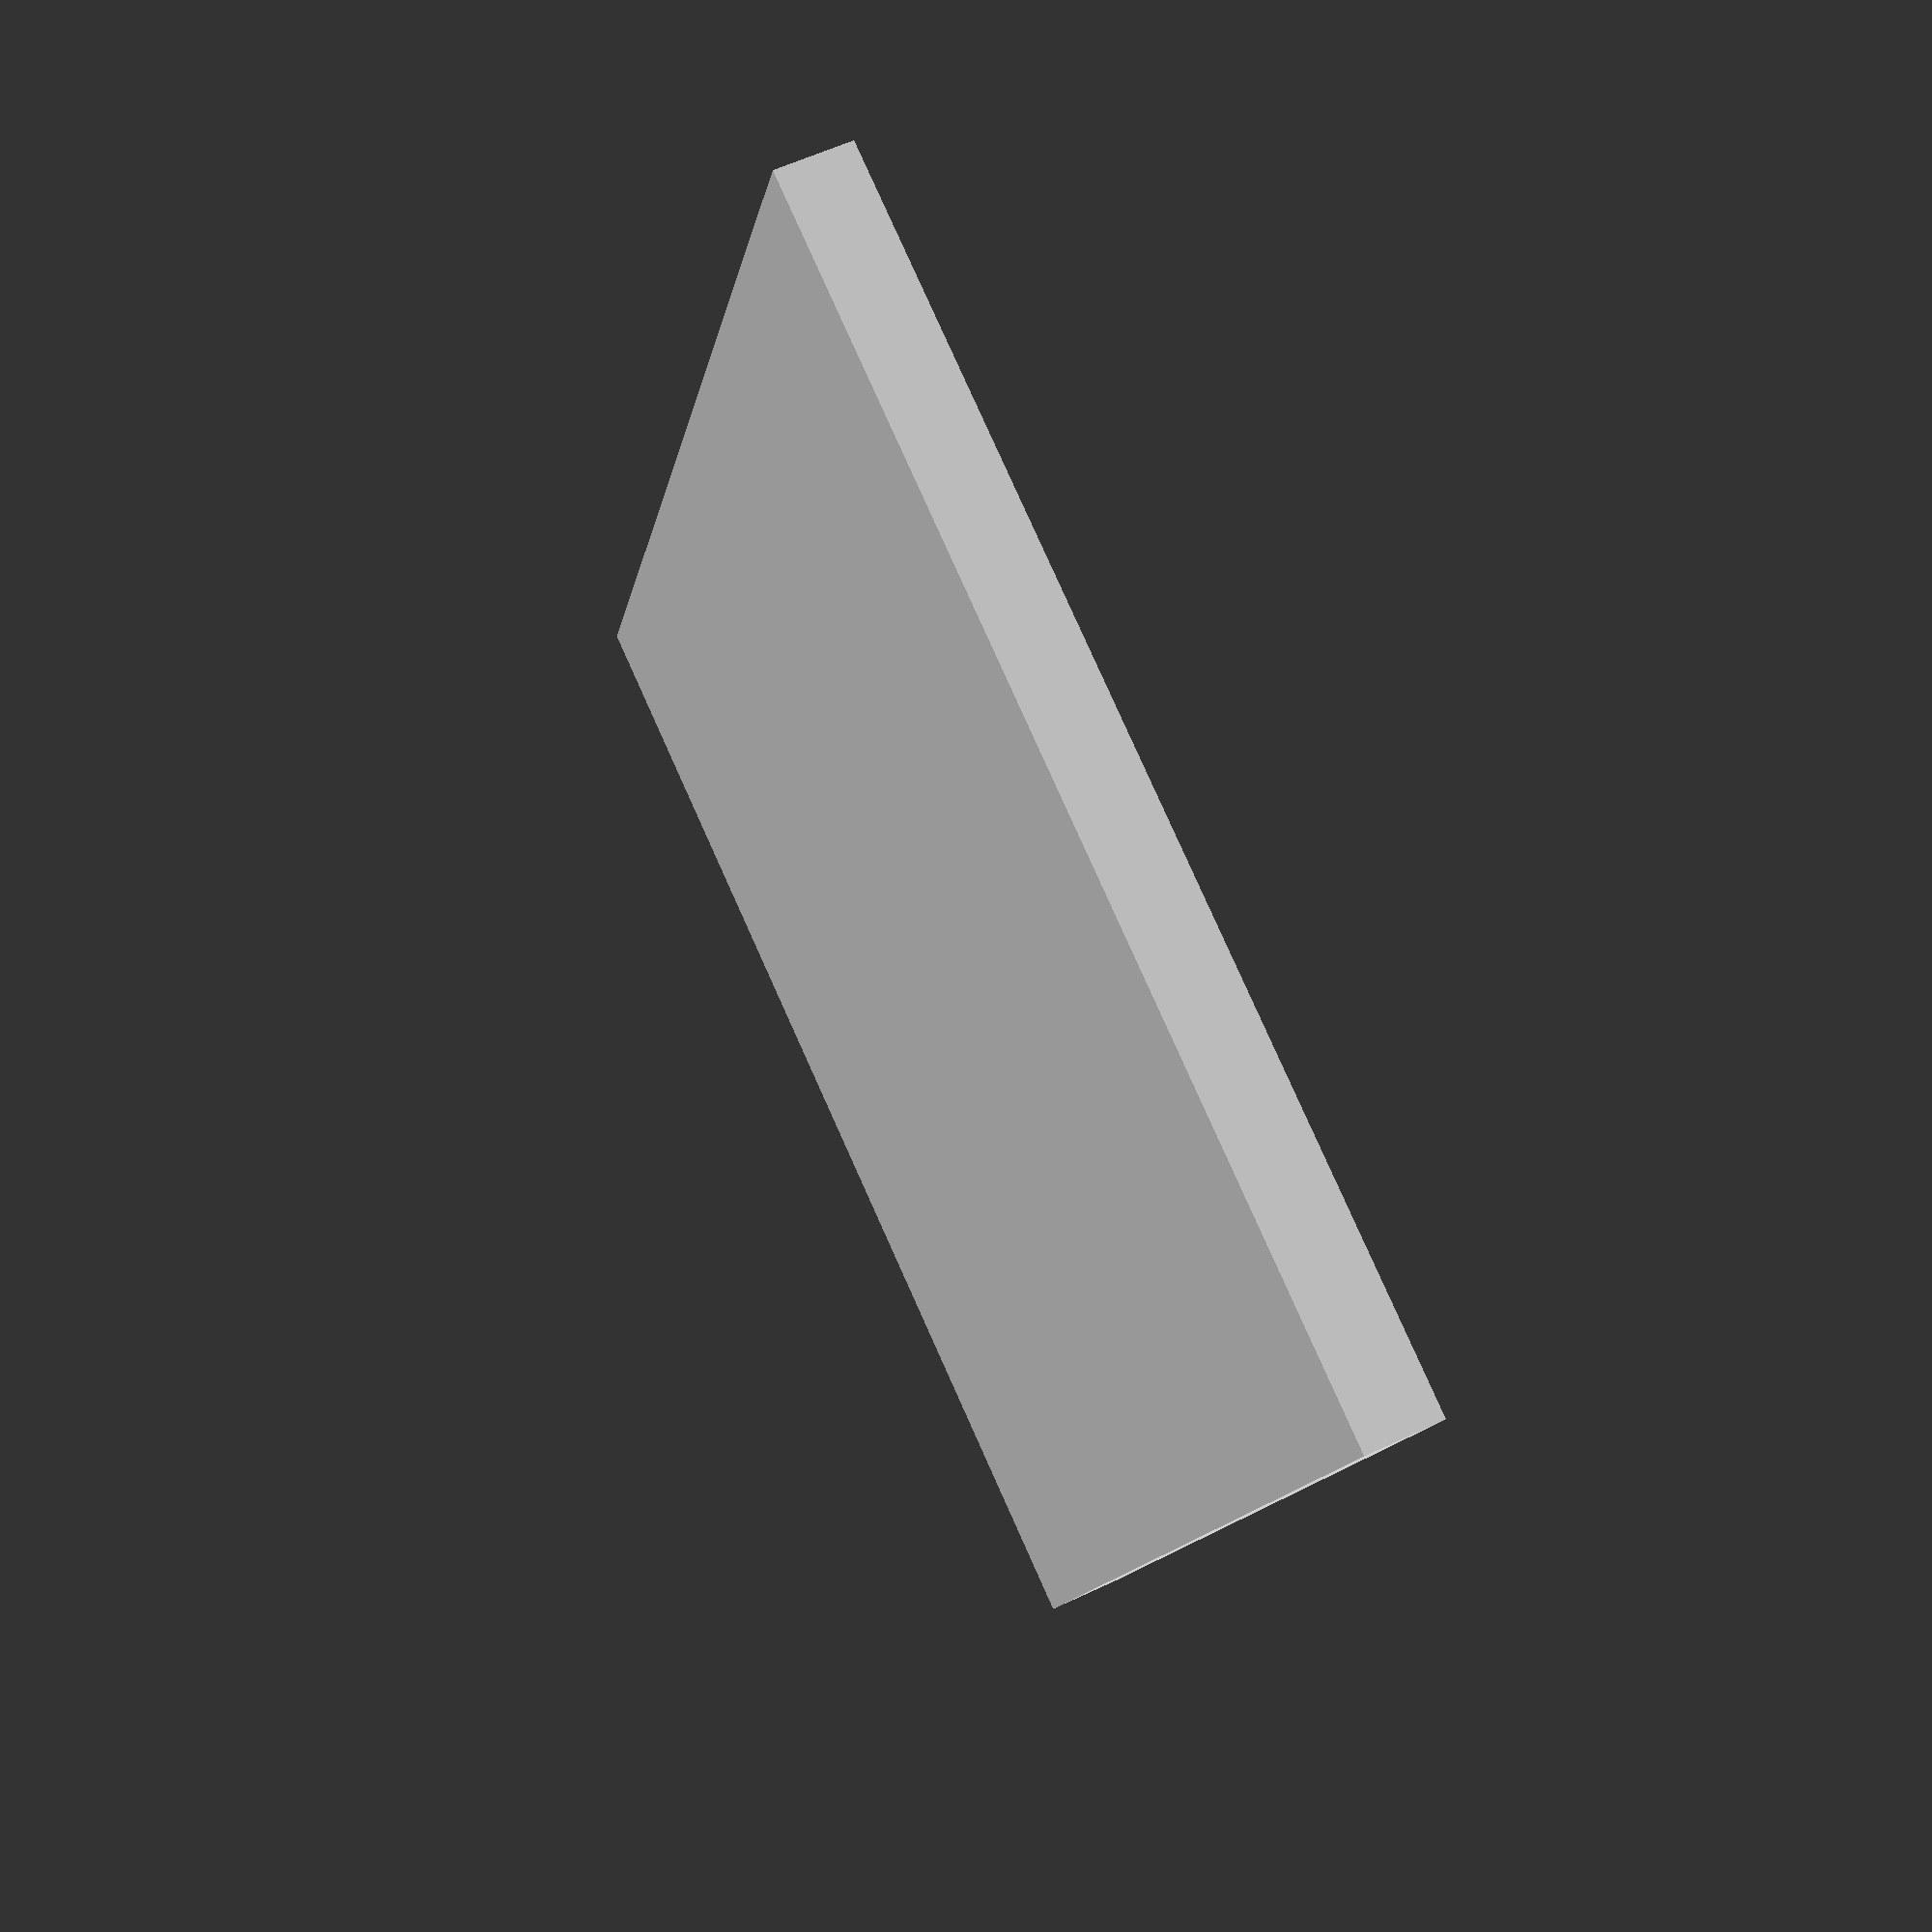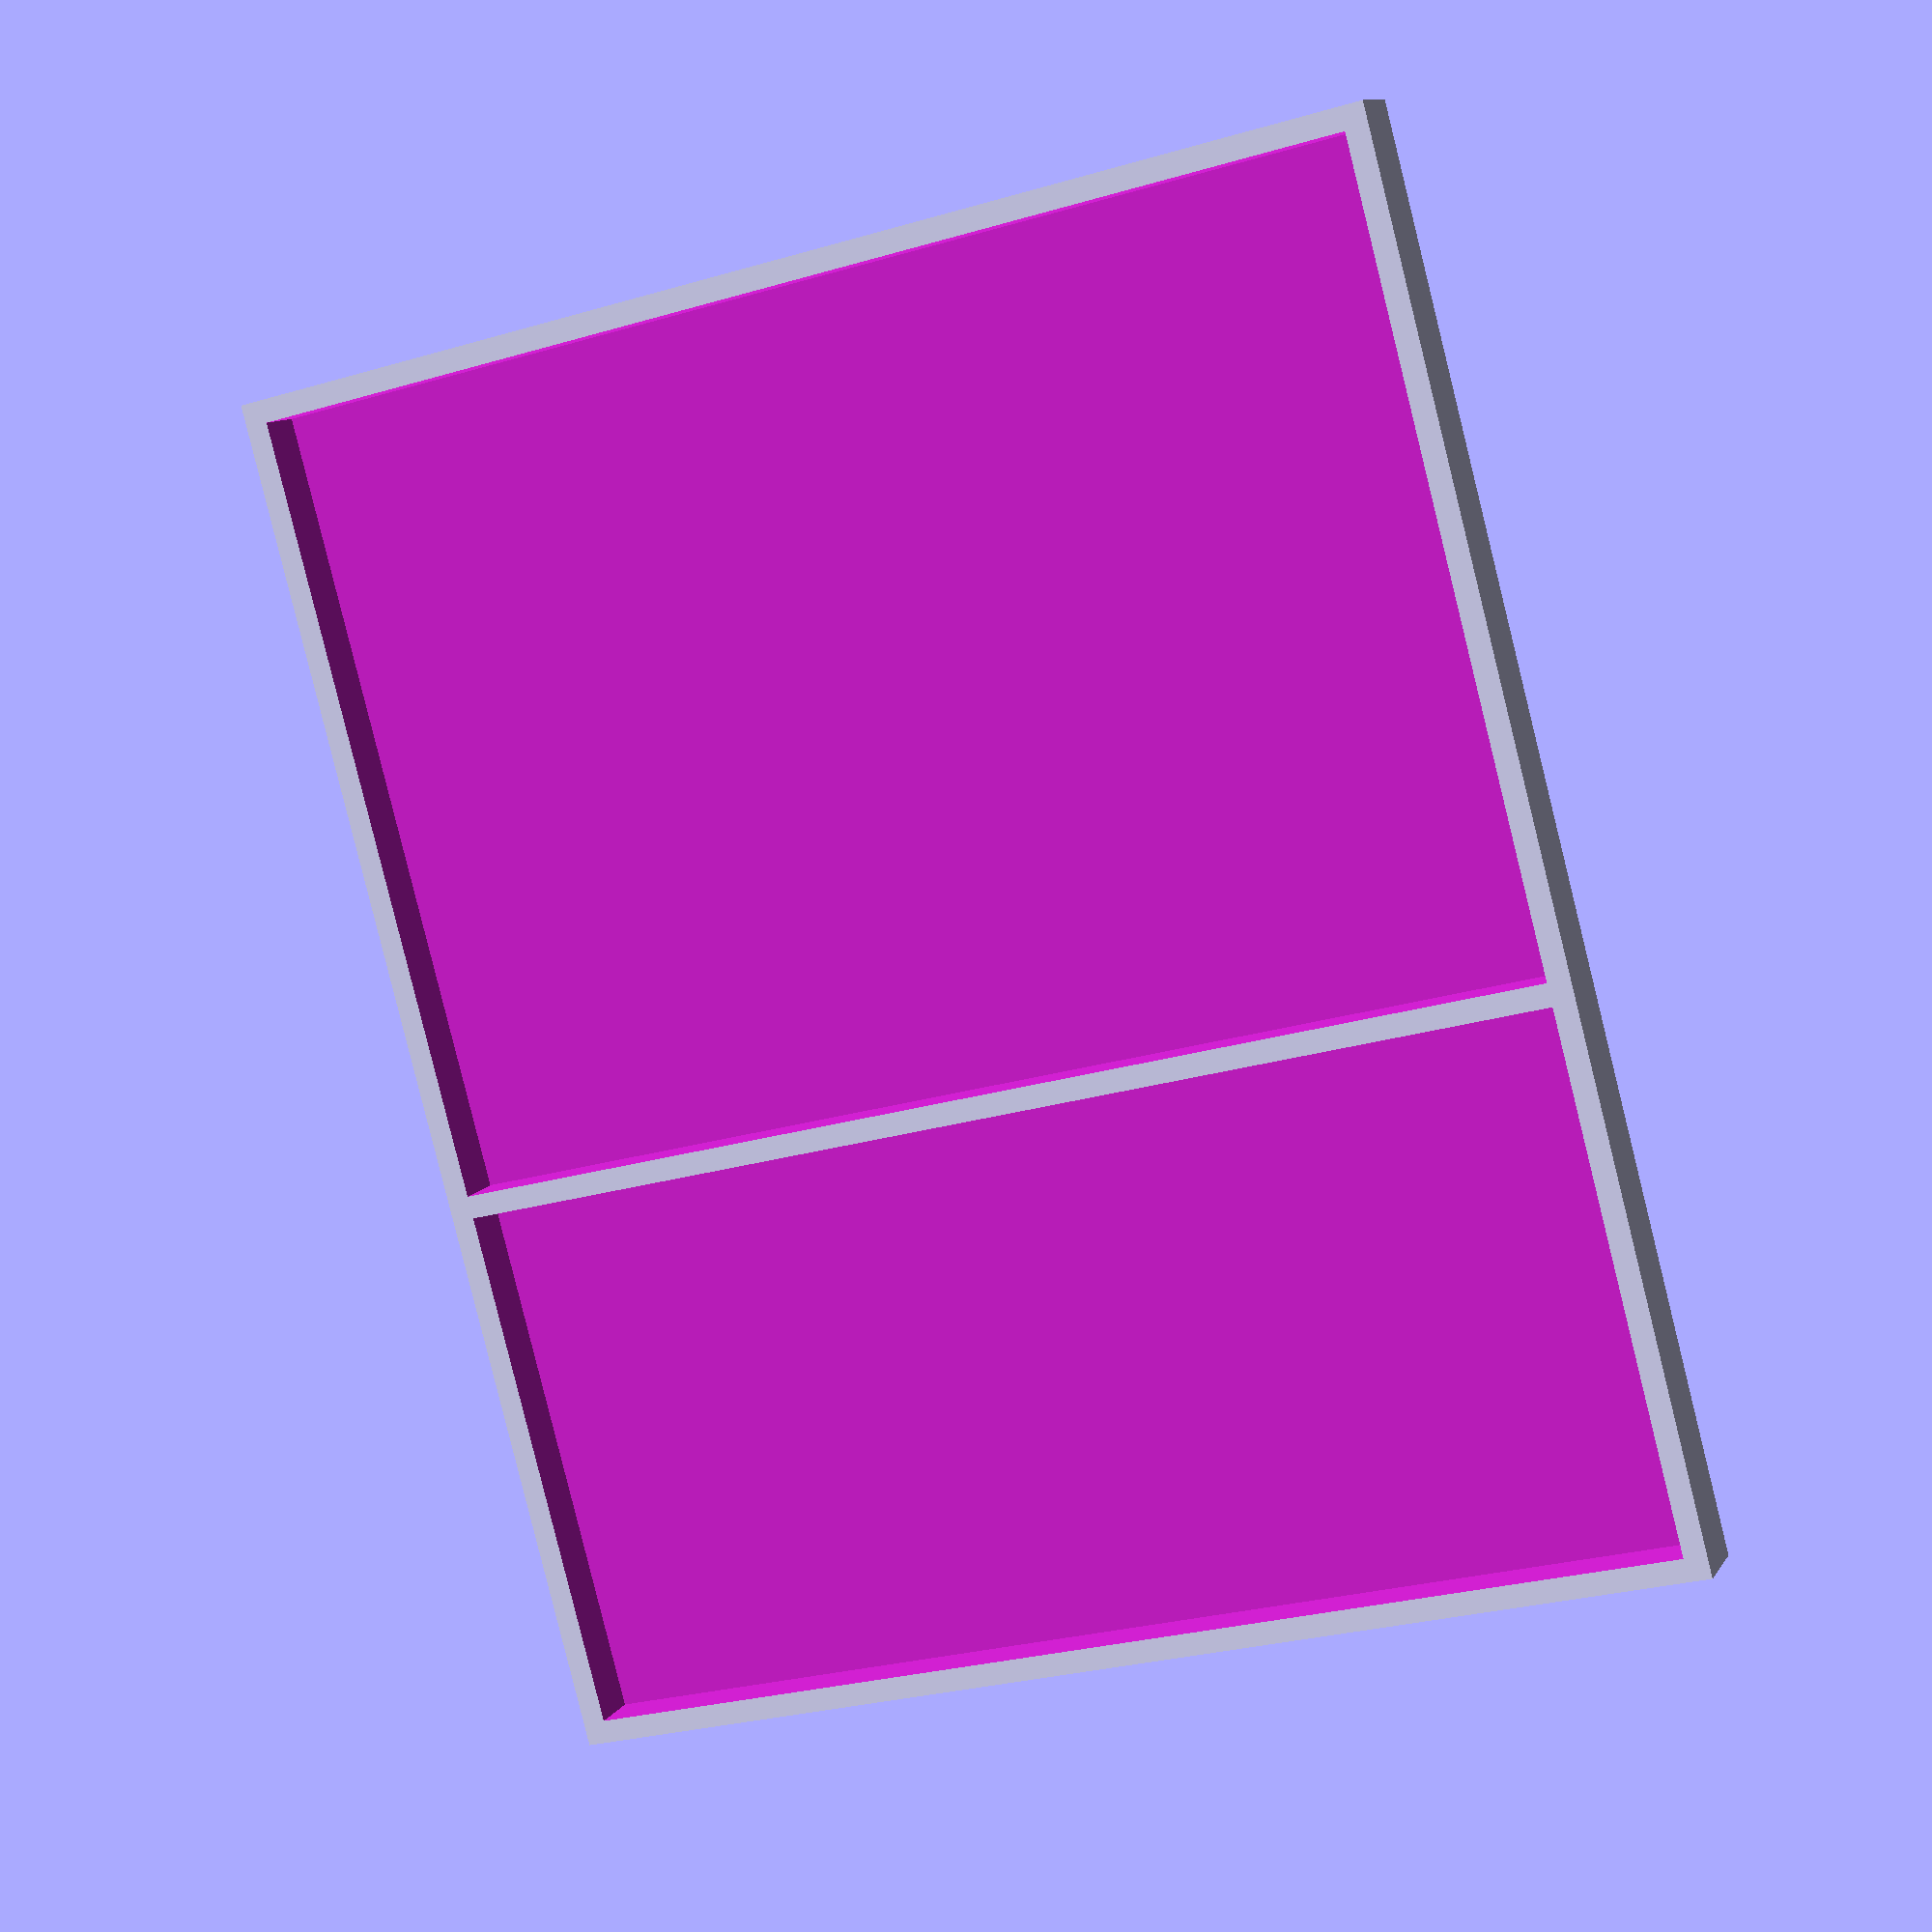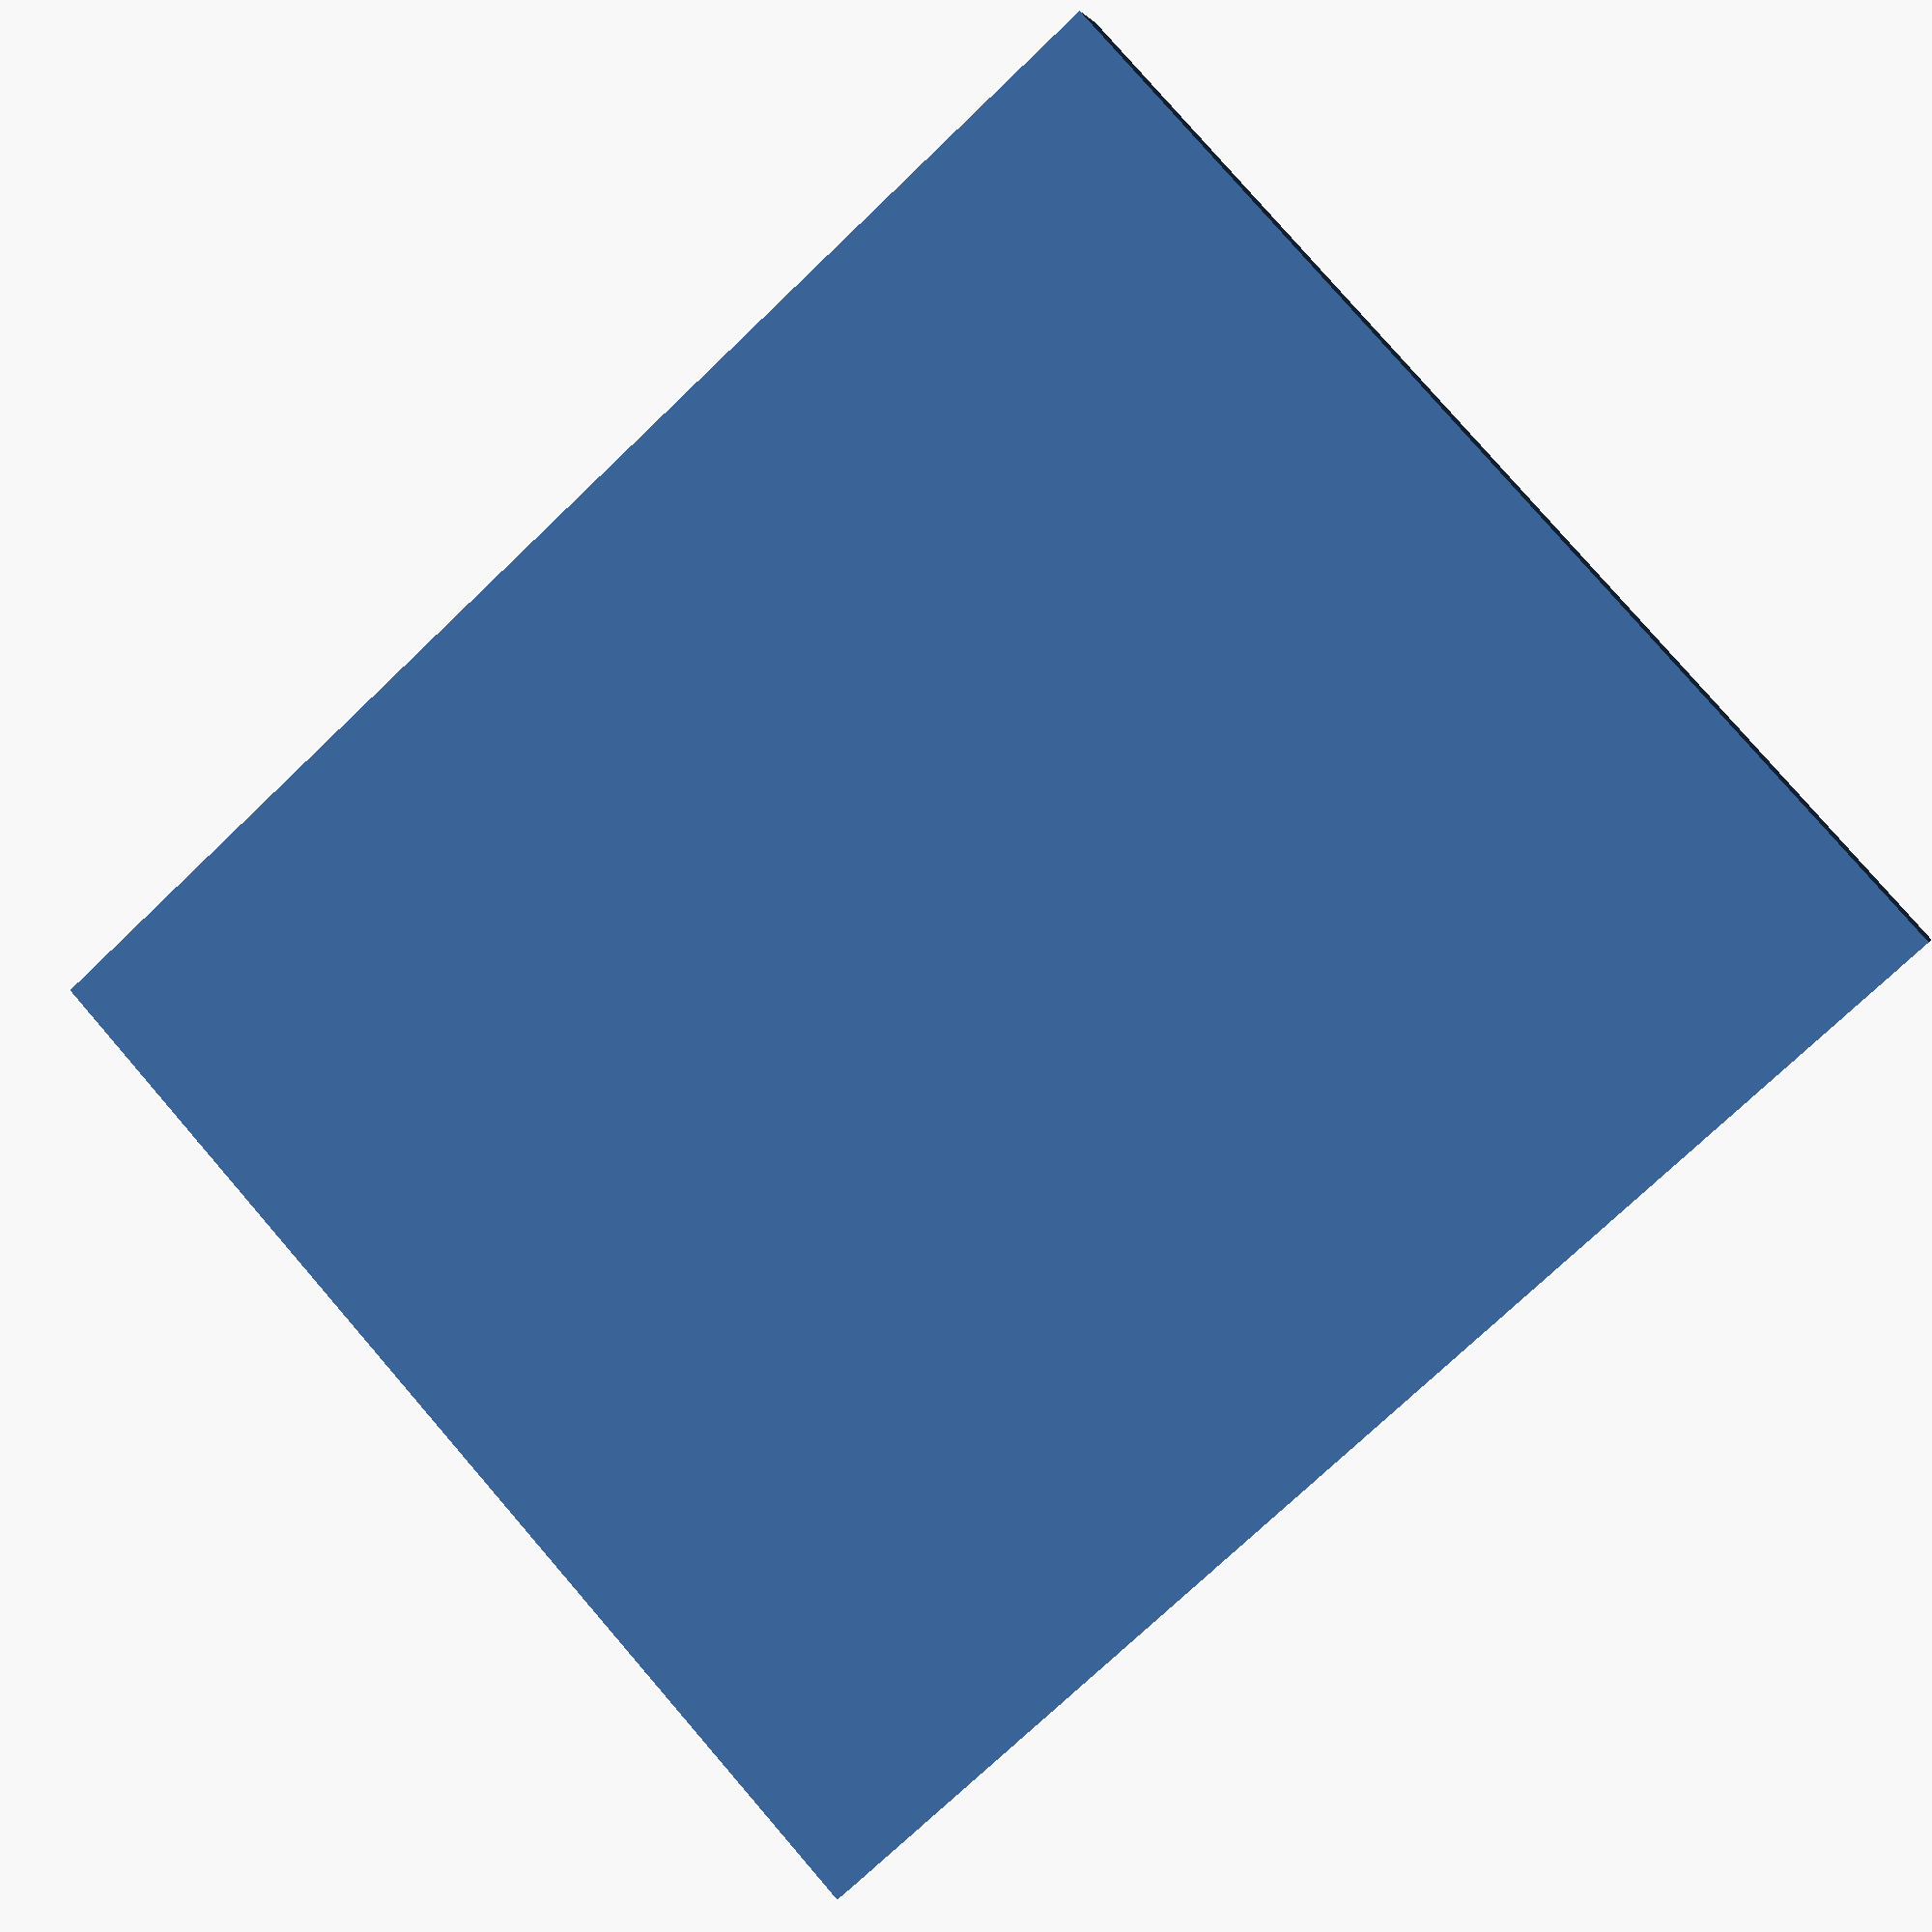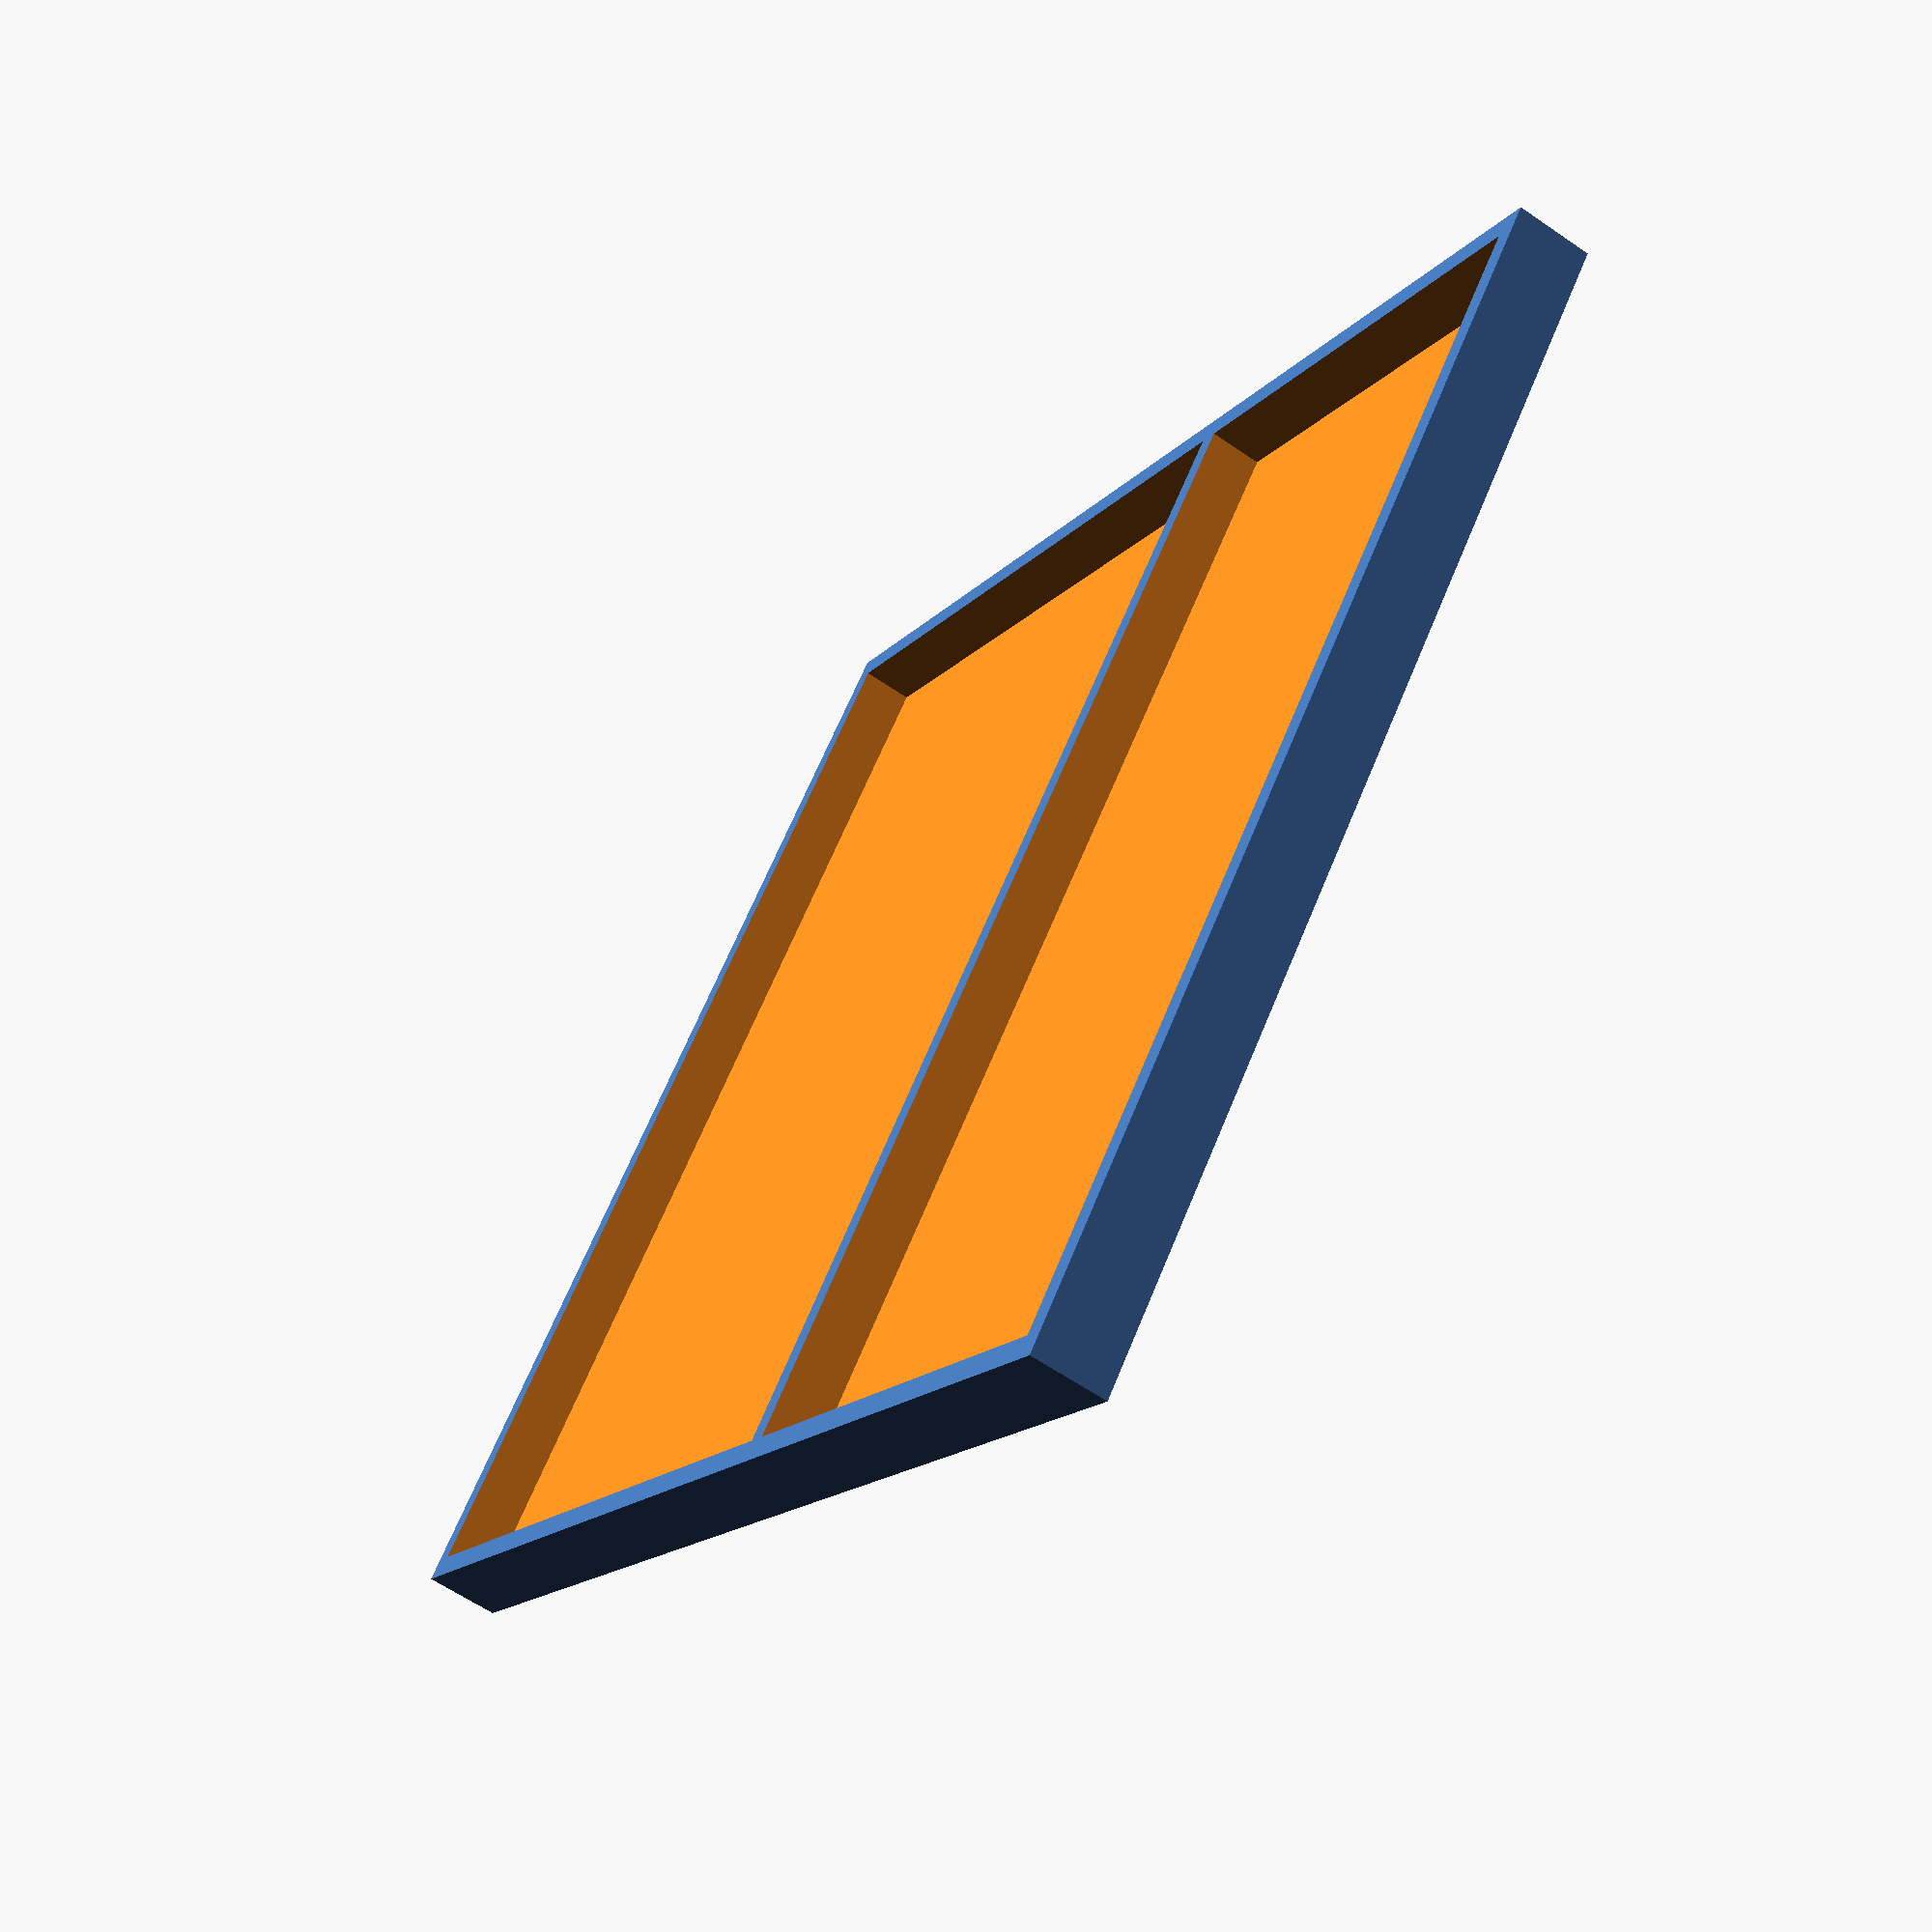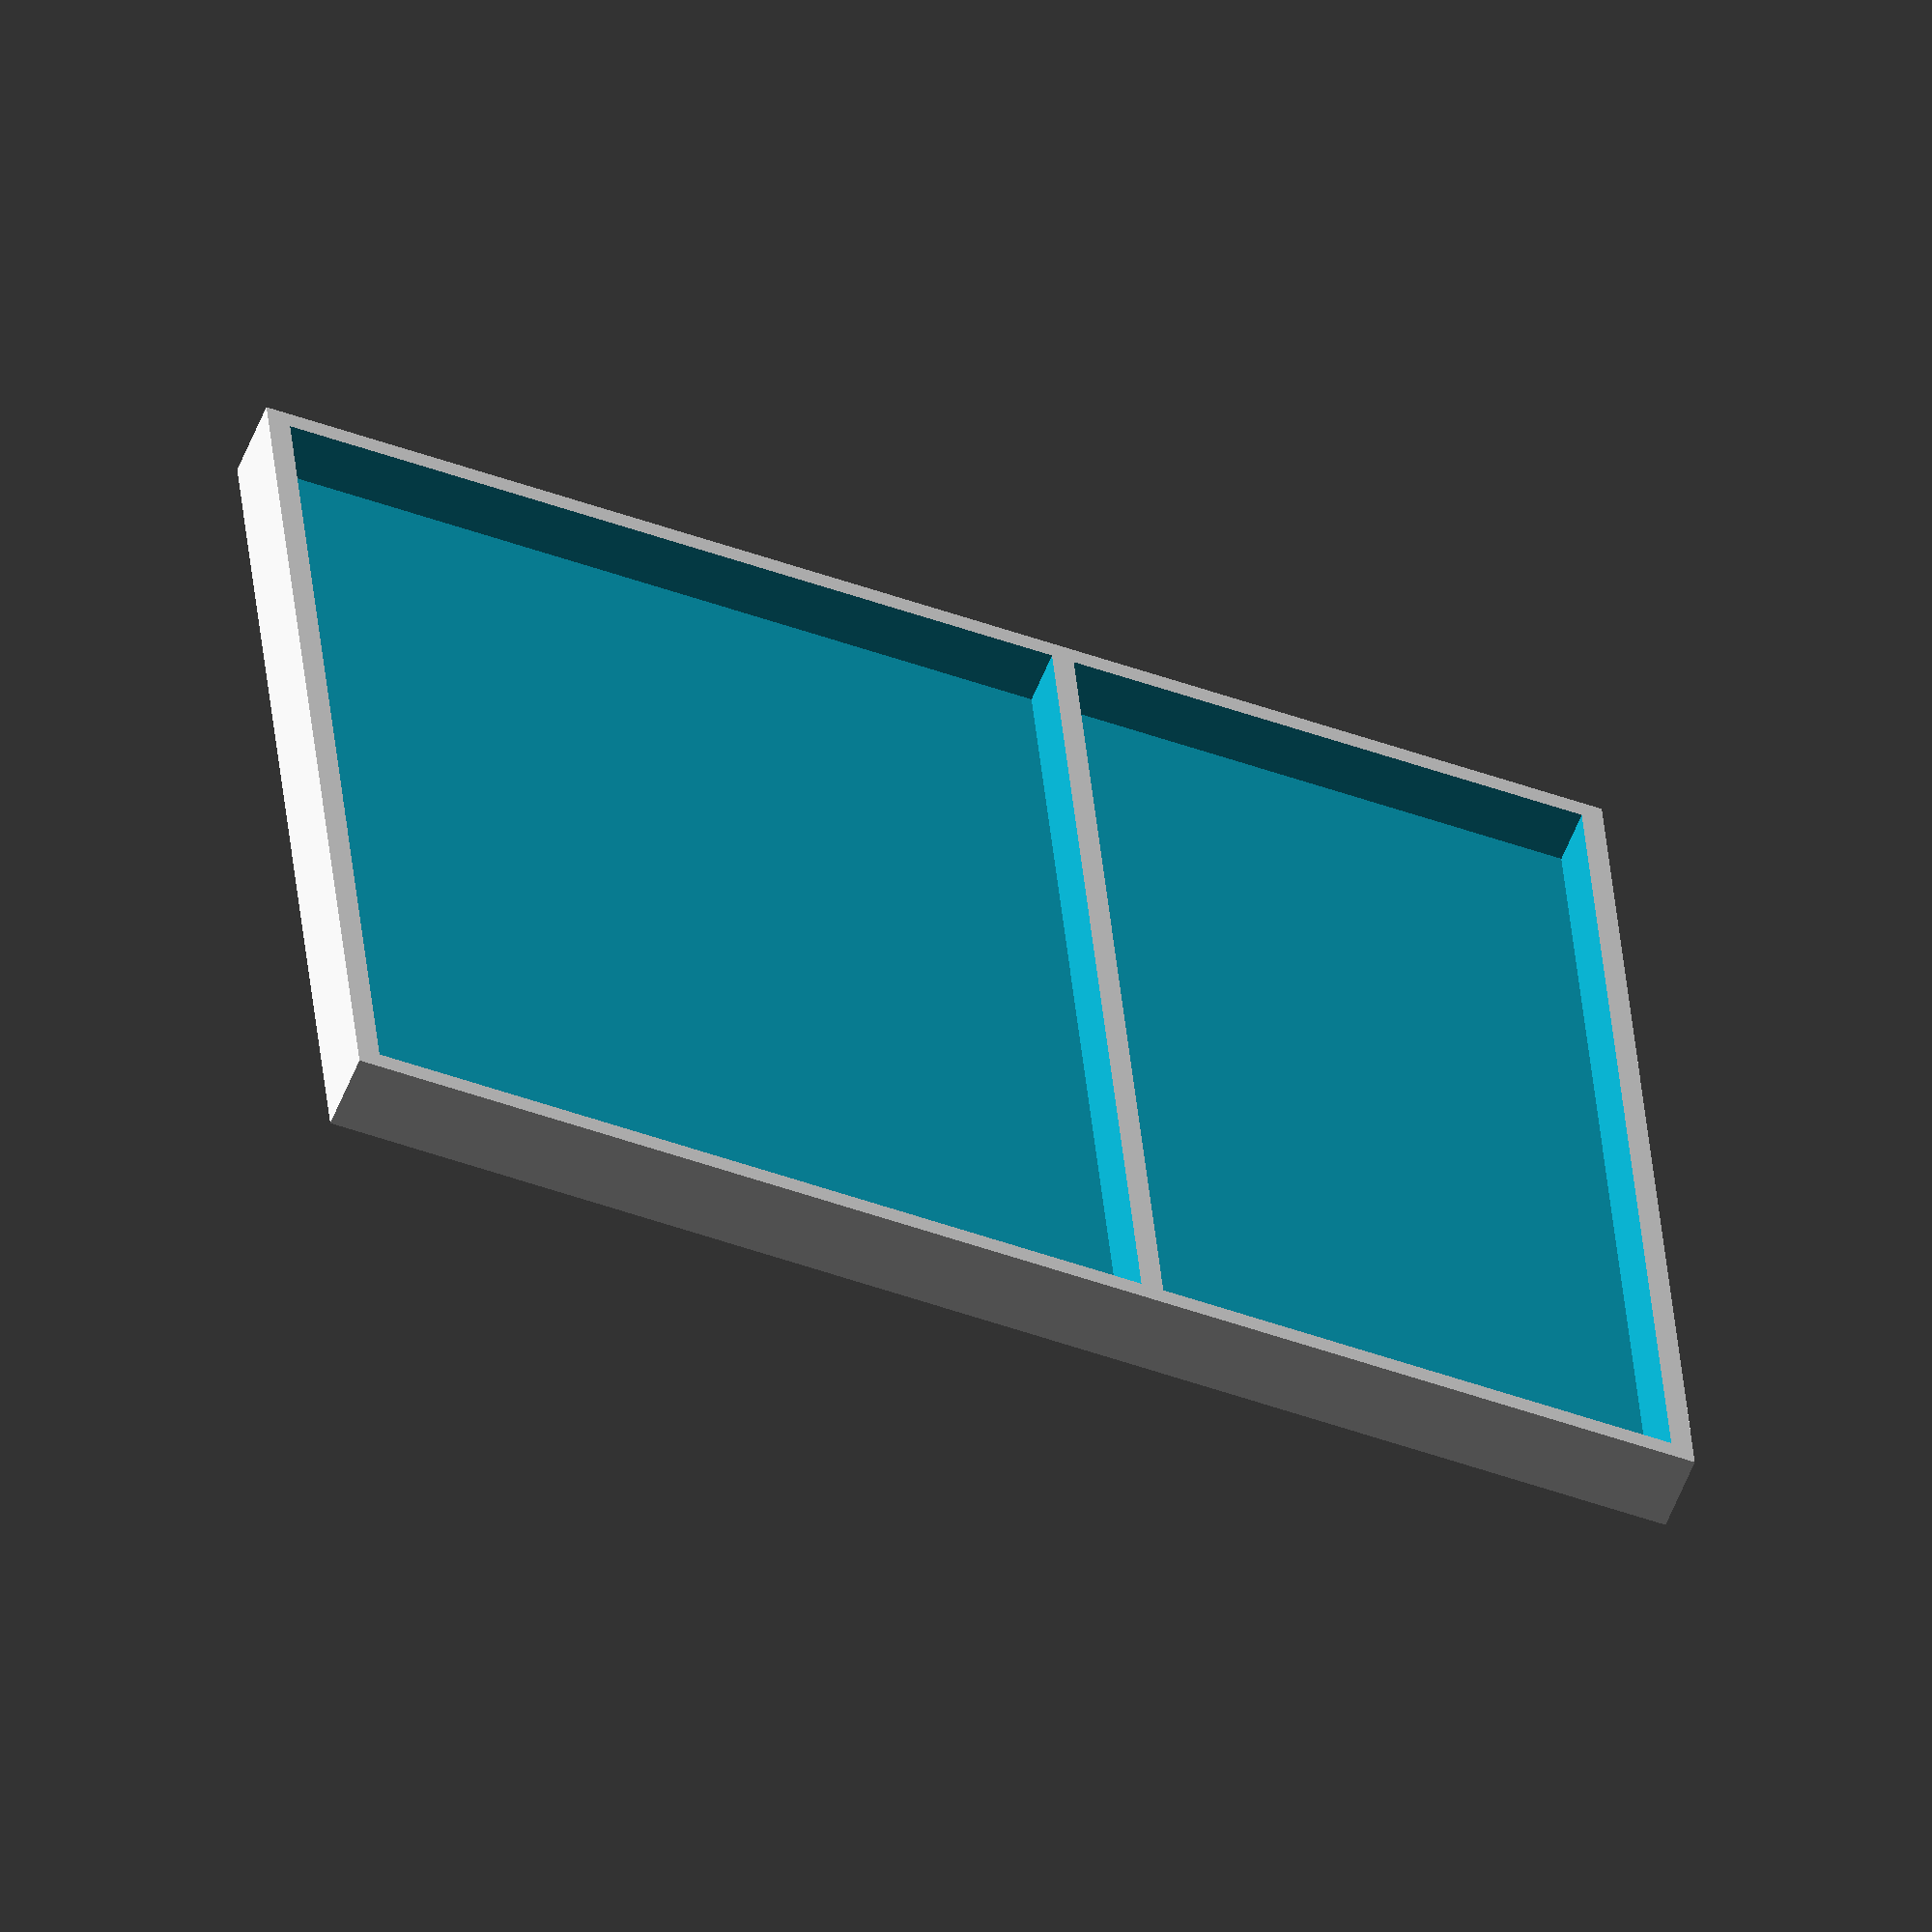
<openscad>
difference() {
    cube([184, 156, 10]);
    translate([3, 3, 3])
        cube([105, 150, 8]);
    translate([111, 3, 3])
        cube([70, 150, 8]);
}
</openscad>
<views>
elev=302.3 azim=68.3 roll=243.8 proj=p view=solid
elev=349.3 azim=75.2 roll=19.9 proj=p view=wireframe
elev=358.0 azim=42.2 roll=193.4 proj=p view=wireframe
elev=61.7 azim=40.8 roll=55.0 proj=p view=wireframe
elev=59.4 azim=355.3 roll=338.1 proj=o view=solid
</views>
